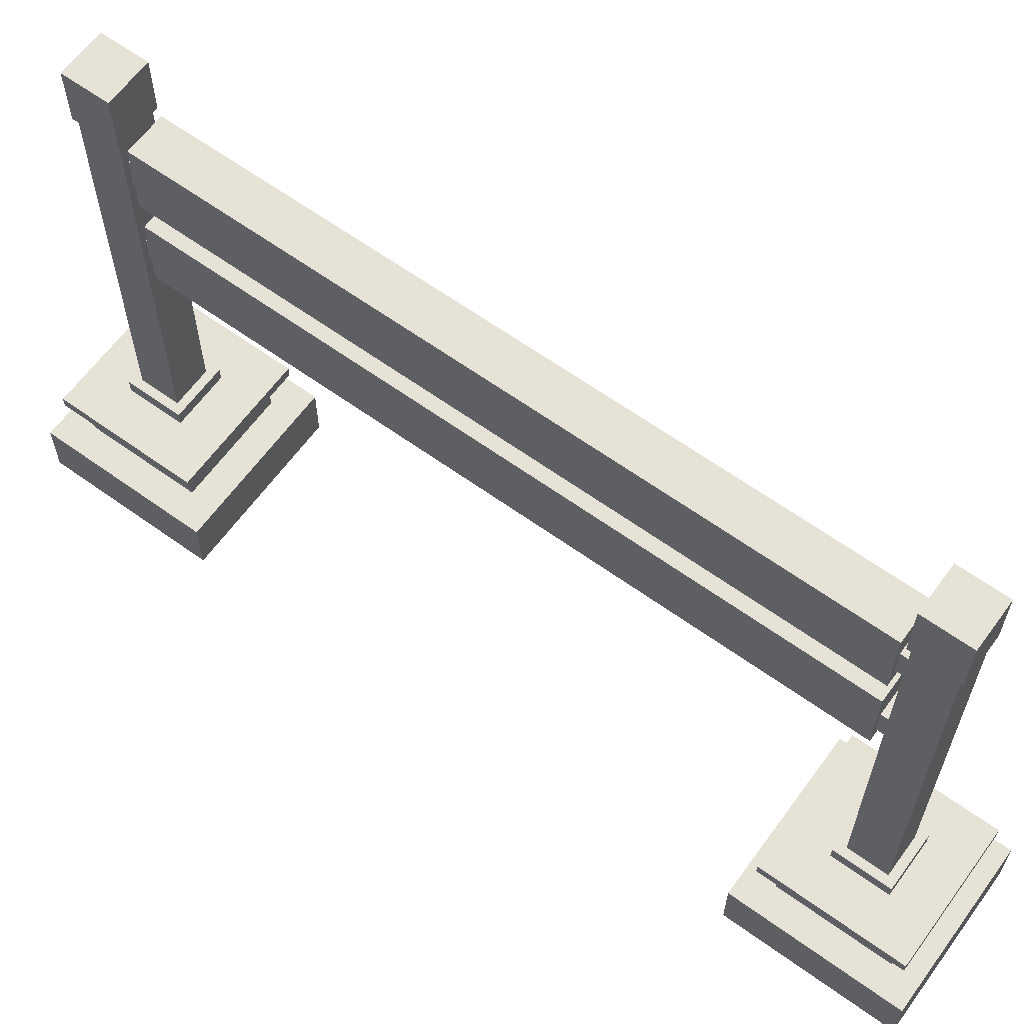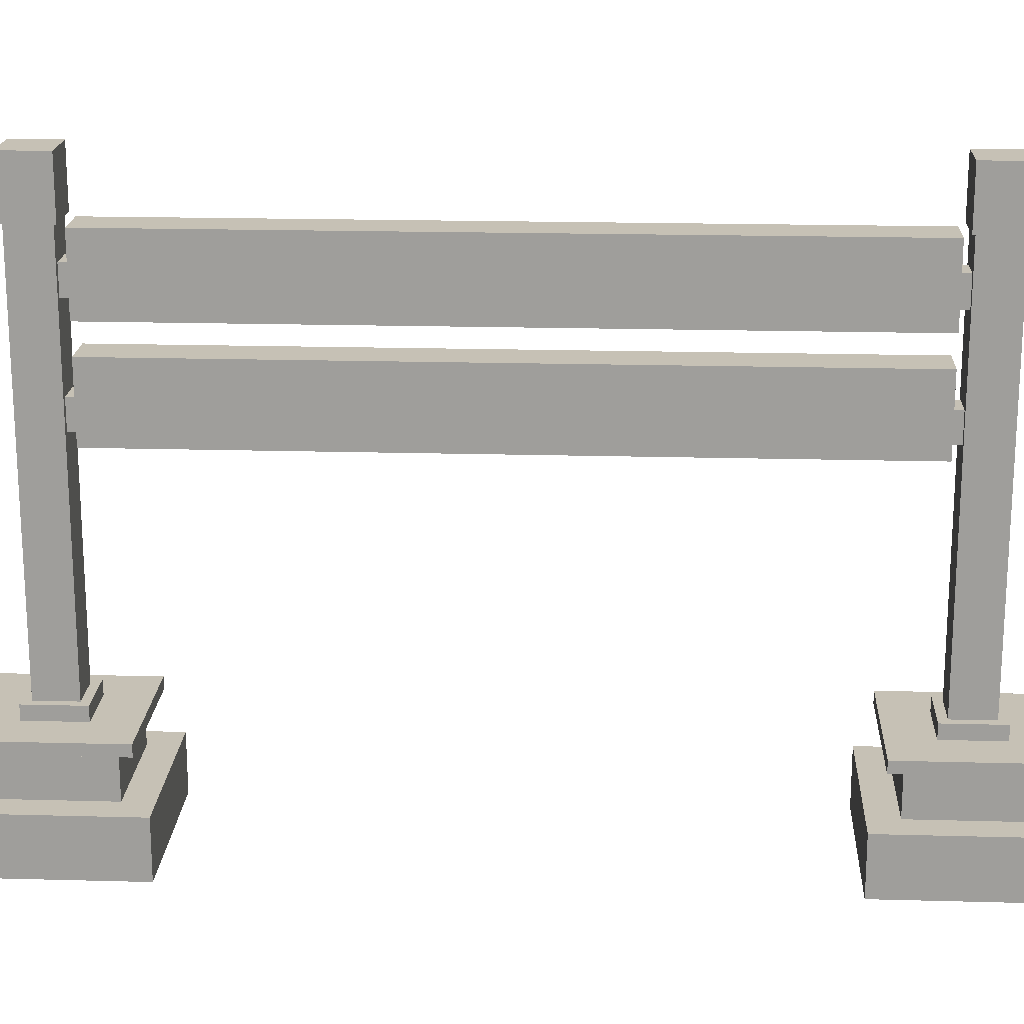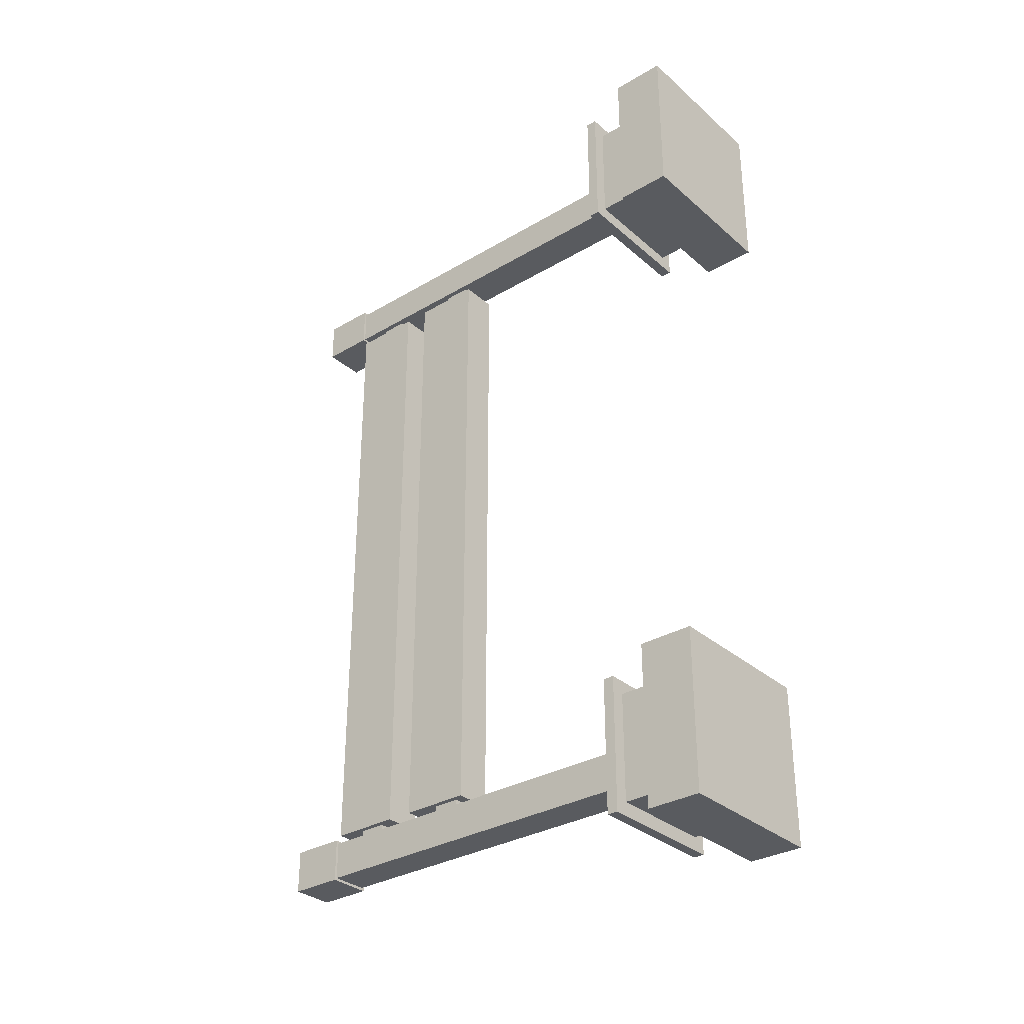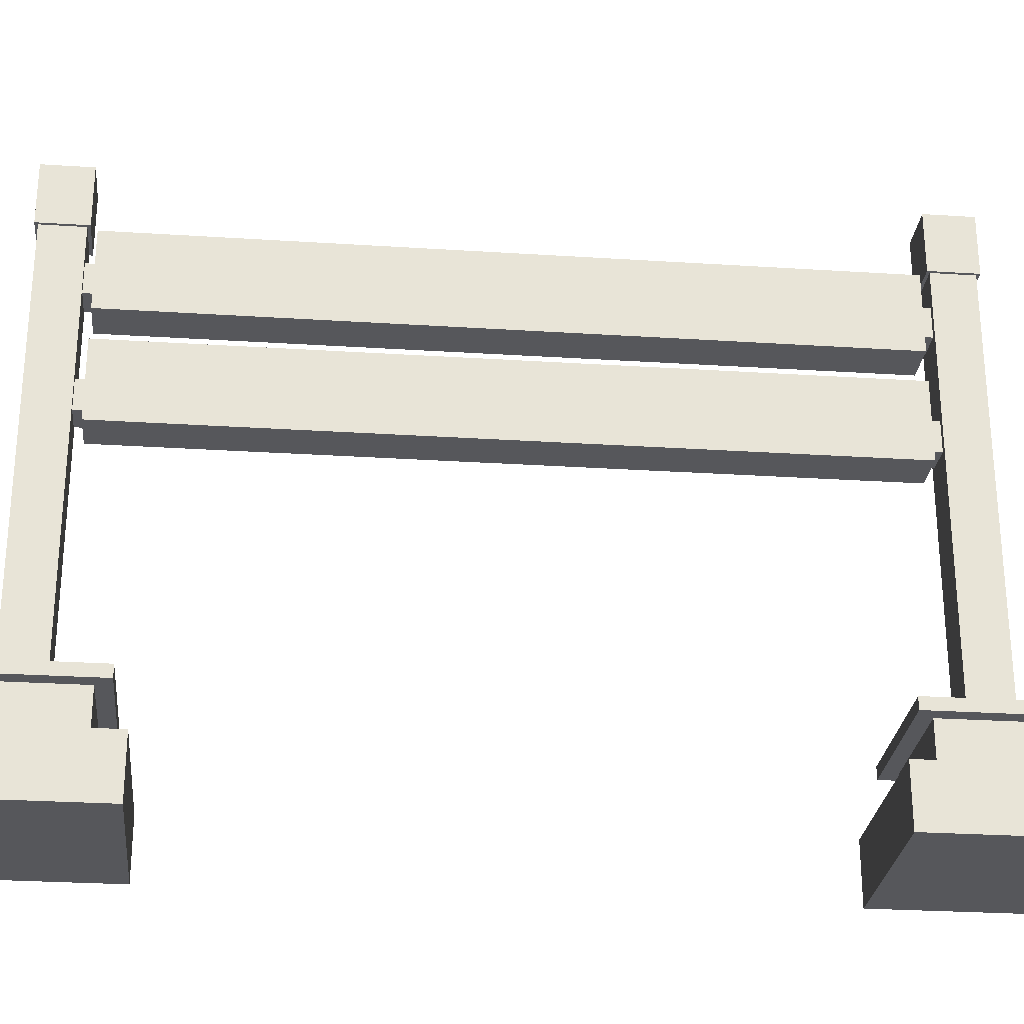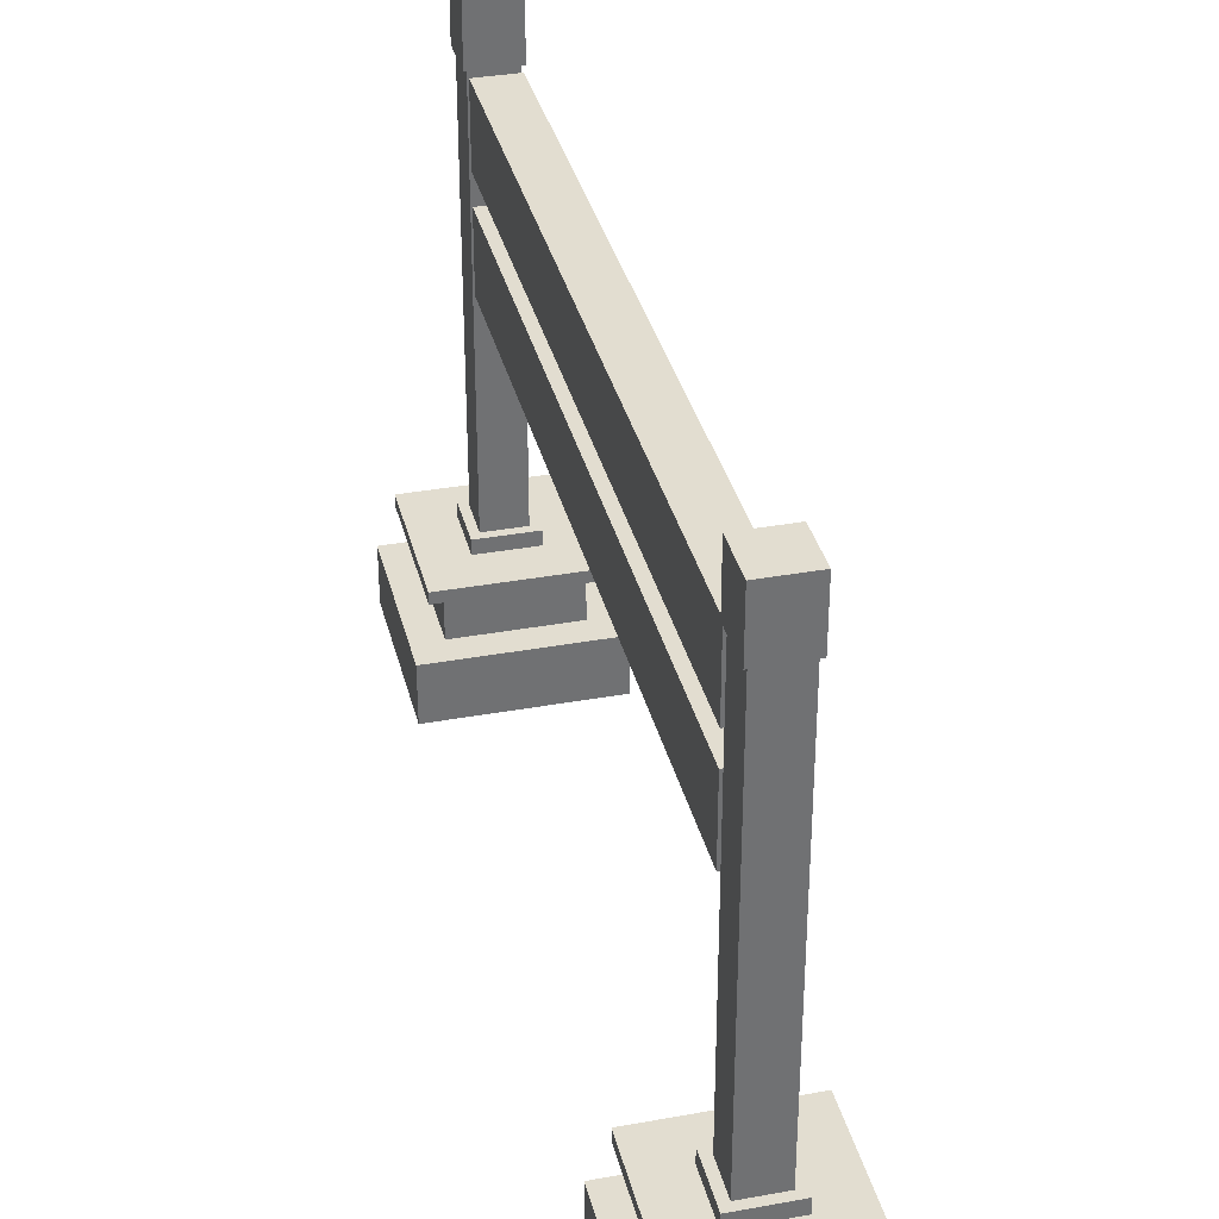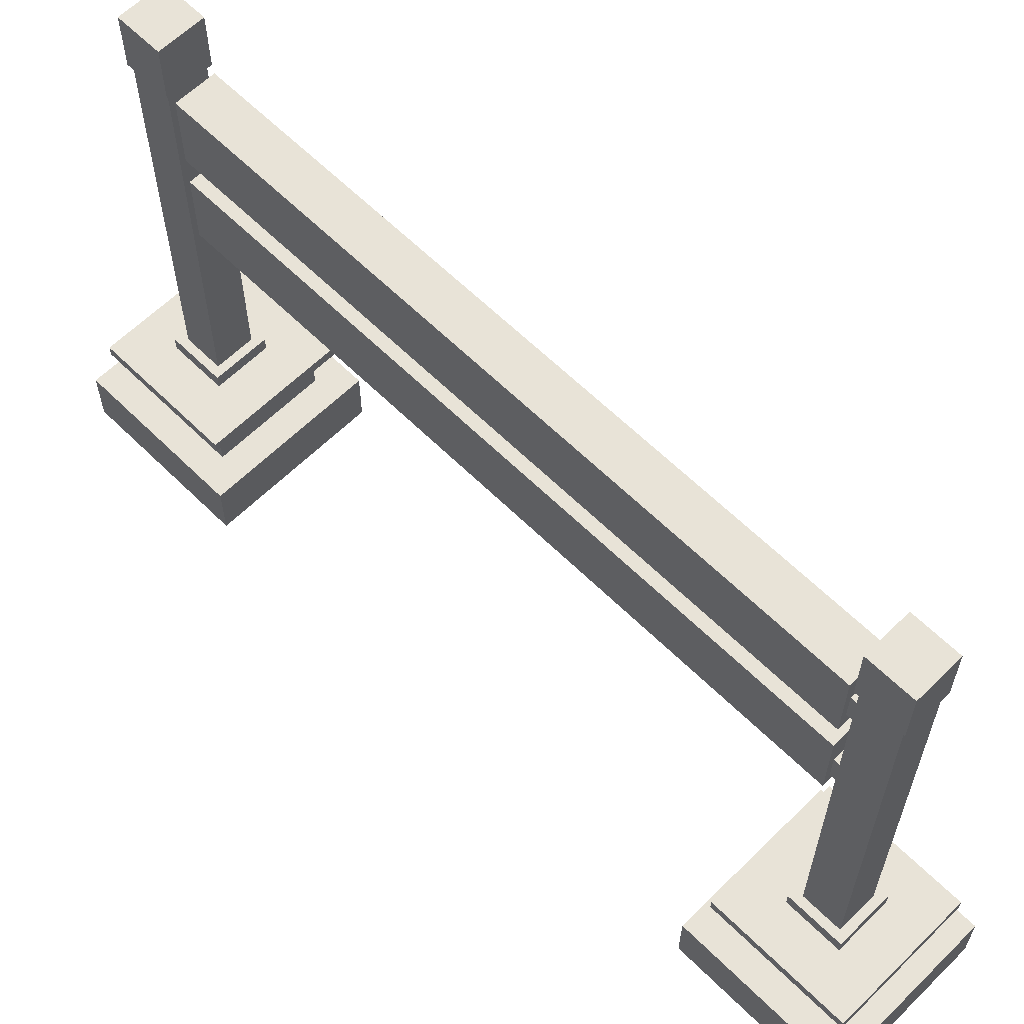
<metadata>
{"format":"obj","ext":"obj","renderer":"f3d","projection":"perspective","resolution":1024,"background":"white","views":[{"elev":63.0,"azim":-53.9,"up":"+Y"},{"elev":18.8,"azim":-87.0,"up":"+Y"},{"elev":-32.0,"azim":-50.3,"up":"+Z"},{"elev":-27.3,"azim":84.3,"up":"+Y"},{"elev":35.1,"azim":-13.6,"up":"+Y"},{"elev":61.8,"azim":-44.9,"up":"+Y"}]}
</metadata>
<code>
o cuboid
v 0.09375 0.0625 -0.3125
v 0.09375 0.0625 -0.5
v 0.09375 0 -0.3125
v 0.09375 0 -0.5
v -0.09375 0.0625 -0.3125
v -0.09375 0.0625 -0.5
v -0.09375 0 -0.3125
v -0.09375 0 -0.5
f 2 1 3 4
f 7 5 6 8
f 5 1 2 6
f 4 3 7 8
f 3 1 5 7
f 6 2 4 8
o cuboid
v 0.0625 0.1125 -0.3438
v 0.0625 0.1125 -0.4688
v 0.0625 0.0625 -0.3438
v 0.0625 0.0625 -0.4688
v -0.0625 0.1125 -0.3438
v -0.0625 0.1125 -0.4688
v -0.0625 0.0625 -0.3438
v -0.0625 0.0625 -0.4688
f 10 9 11 12
f 15 13 14 16
f 13 9 10 14
f 12 11 15 16
f 11 9 13 15
f 14 10 12 16
o cuboid
v 0.07812 0.125 -0.3281
v 0.07812 0.125 -0.4844
v 0.07812 0.1125 -0.3281
v 0.07812 0.1125 -0.4844
v -0.07812 0.125 -0.3281
v -0.07812 0.125 -0.4844
v -0.07812 0.1125 -0.3281
v -0.07812 0.1125 -0.4844
f 18 17 19 20
f 23 21 22 24
f 21 17 18 22
f 20 19 23 24
f 19 17 21 23
f 22 18 20 24
o cuboid
v 0.03125 0.1406 -0.375
v 0.03125 0.1406 -0.4375
v 0.03125 0.1219 -0.375
v 0.03125 0.1219 -0.4375
v -0.03125 0.1406 -0.375
v -0.03125 0.1406 -0.4375
v -0.03125 0.1219 -0.375
v -0.03125 0.1219 -0.4375
f 26 25 27 28
f 31 29 30 32
f 29 25 26 30
f 28 27 31 32
f 27 25 29 31
f 30 26 28 32
o cuboid
v 0.02187 0.575 -0.3844
v 0.02187 0.575 -0.4281
v 0.02187 0.1375 -0.3844
v 0.02187 0.1375 -0.4281
v -0.02187 0.575 -0.3844
v -0.02187 0.575 -0.4281
v -0.02187 0.1375 -0.3844
v -0.02187 0.1375 -0.4281
f 34 33 35 36
f 39 37 38 40
f 37 33 34 38
f 36 35 39 40
f 35 33 37 39
f 38 34 36 40
o cuboid
v 0.025 0.6375 -0.3812
v 0.025 0.6375 -0.4313
v 0.025 0.575 -0.3812
v 0.025 0.575 -0.4313
v -0.025 0.6375 -0.3812
v -0.025 0.6375 -0.4313
v -0.025 0.575 -0.3812
v -0.025 0.575 -0.4313
f 42 41 43 44
f 47 45 46 48
f 45 41 42 46
f 44 43 47 48
f 43 41 45 47
f 46 42 44 48
o cuboid
v 0.01562 0.5406 -0.3531
v 0.01562 0.5406 -0.3969
v 0.01562 0.5094 -0.3531
v 0.01562 0.5094 -0.3969
v -0.01562 0.5406 -0.3531
v -0.01562 0.5406 -0.3969
v -0.01562 0.5094 -0.3531
v -0.01562 0.5094 -0.3969
f 50 49 51 52
f 55 53 54 56
f 53 49 50 54
f 52 51 55 56
f 51 49 53 55
f 54 50 52 56
o cuboid
v 0.01562 0.4219 -0.3531
v 0.01562 0.4219 -0.3969
v 0.01562 0.3906 -0.3531
v 0.01562 0.3906 -0.3969
v -0.01562 0.4219 -0.3531
v -0.01562 0.4219 -0.3969
v -0.01562 0.3906 -0.3531
v -0.01562 0.3906 -0.3969
f 58 57 59 60
f 63 61 62 64
f 61 57 58 62
f 60 59 63 64
f 59 57 61 63
f 62 58 60 64
o cuboid
v 0.02188 0.5719 0.375
v 0.02188 0.5719 -0.375
v 0.02188 0.4906 0.375
v 0.02188 0.4906 -0.375
v -0.02188 0.5719 0.375
v -0.02188 0.5719 -0.375
v -0.02188 0.4906 0.375
v -0.02188 0.4906 -0.375
f 66 65 67 68
f 71 69 70 72
f 69 65 66 70
f 68 67 71 72
f 67 65 69 71
f 70 66 68 72
o cuboid
v 0.02188 0.4594 0.375
v 0.02188 0.4594 -0.375
v 0.02188 0.3781 0.375
v 0.02188 0.3781 -0.375
v -0.02188 0.4594 0.375
v -0.02188 0.4594 -0.375
v -0.02188 0.3781 0.375
v -0.02188 0.3781 -0.375
f 74 73 75 76
f 79 77 78 80
f 77 73 74 78
f 76 75 79 80
f 75 73 77 79
f 78 74 76 80
o cuboid
v -0.09375 0.0625 0.3125
v -0.09375 0.0625 0.5
v -0.09375 0 0.3125
v -0.09375 0 0.5
v 0.09375 0.0625 0.3125
v 0.09375 0.0625 0.5
v 0.09375 0 0.3125
v 0.09375 0 0.5
f 82 81 83 84
f 87 85 86 88
f 85 81 82 86
f 84 83 87 88
f 83 81 85 87
f 86 82 84 88
o cuboid
v -0.0625 0.1125 0.3438
v -0.0625 0.1125 0.4688
v -0.0625 0.0625 0.3438
v -0.0625 0.0625 0.4688
v 0.0625 0.1125 0.3438
v 0.0625 0.1125 0.4688
v 0.0625 0.0625 0.3438
v 0.0625 0.0625 0.4688
f 90 89 91 92
f 95 93 94 96
f 93 89 90 94
f 92 91 95 96
f 91 89 93 95
f 94 90 92 96
o cuboid
v -0.07812 0.125 0.3281
v -0.07812 0.125 0.4844
v -0.07812 0.1125 0.3281
v -0.07812 0.1125 0.4844
v 0.07813 0.125 0.3281
v 0.07813 0.125 0.4844
v 0.07813 0.1125 0.3281
v 0.07813 0.1125 0.4844
f 98 97 99 100
f 103 101 102 104
f 101 97 98 102
f 100 99 103 104
f 99 97 101 103
f 102 98 100 104
o cuboid
v -0.03125 0.1406 0.375
v -0.03125 0.1406 0.4375
v -0.03125 0.1219 0.375
v -0.03125 0.1219 0.4375
v 0.03125 0.1406 0.375
v 0.03125 0.1406 0.4375
v 0.03125 0.1219 0.375
v 0.03125 0.1219 0.4375
f 106 105 107 108
f 111 109 110 112
f 109 105 106 110
f 108 107 111 112
f 107 105 109 111
f 110 106 108 112
o cuboid
v -0.02187 0.575 0.3844
v -0.02187 0.575 0.4281
v -0.02187 0.1375 0.3844
v -0.02187 0.1375 0.4281
v 0.02188 0.575 0.3844
v 0.02188 0.575 0.4281
v 0.02188 0.1375 0.3844
v 0.02188 0.1375 0.4281
f 114 113 115 116
f 119 117 118 120
f 117 113 114 118
f 116 115 119 120
f 115 113 117 119
f 118 114 116 120
o cuboid
v -0.025 0.6375 0.3812
v -0.025 0.6375 0.4313
v -0.025 0.575 0.3812
v -0.025 0.575 0.4313
v 0.025 0.6375 0.3812
v 0.025 0.6375 0.4313
v 0.025 0.575 0.3812
v 0.025 0.575 0.4313
f 122 121 123 124
f 127 125 126 128
f 125 121 122 126
f 124 123 127 128
f 123 121 125 127
f 126 122 124 128
o cuboid
v -0.01562 0.5406 0.3531
v -0.01562 0.5406 0.3969
v -0.01562 0.5094 0.3531
v -0.01562 0.5094 0.3969
v 0.01563 0.5406 0.3531
v 0.01563 0.5406 0.3969
v 0.01563 0.5094 0.3531
v 0.01563 0.5094 0.3969
f 130 129 131 132
f 135 133 134 136
f 133 129 130 134
f 132 131 135 136
f 131 129 133 135
f 134 130 132 136
o cuboid
v -0.01562 0.4219 0.3531
v -0.01562 0.4219 0.3969
v -0.01562 0.3906 0.3531
v -0.01562 0.3906 0.3969
v 0.01563 0.4219 0.3531
v 0.01563 0.4219 0.3969
v 0.01563 0.3906 0.3531
v 0.01563 0.3906 0.3969
f 138 137 139 140
f 143 141 142 144
f 141 137 138 142
f 140 139 143 144
f 139 137 141 143
f 142 138 140 144

</code>
